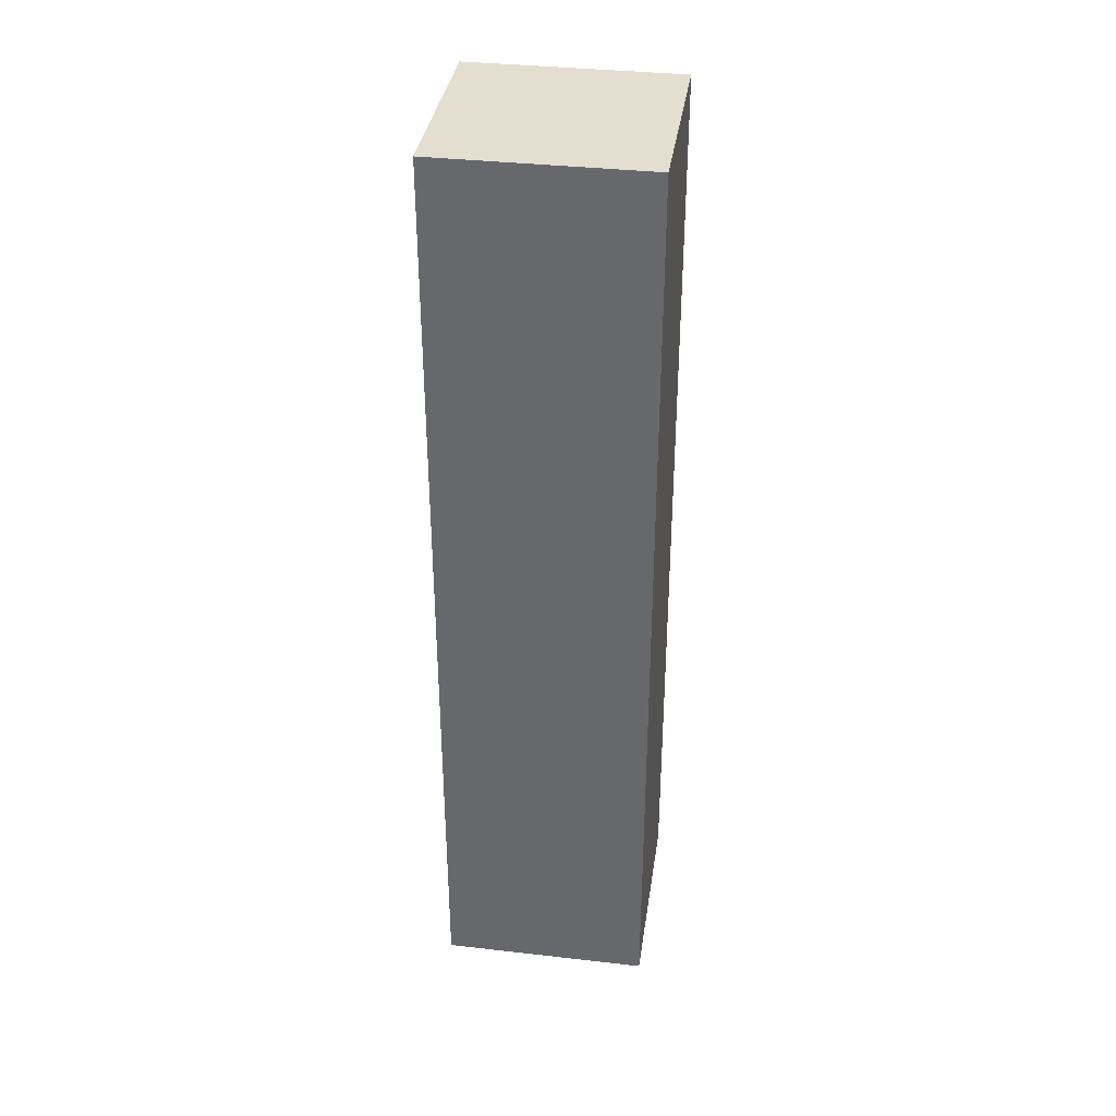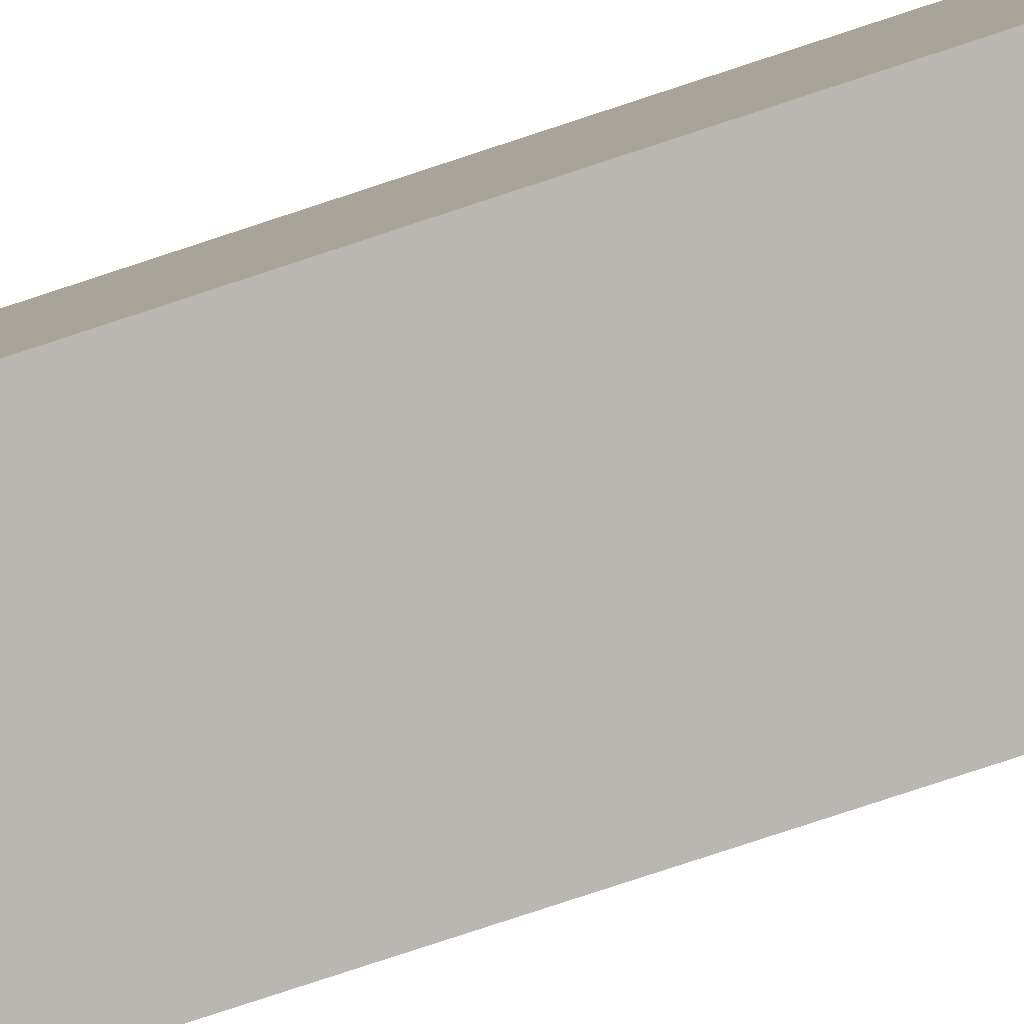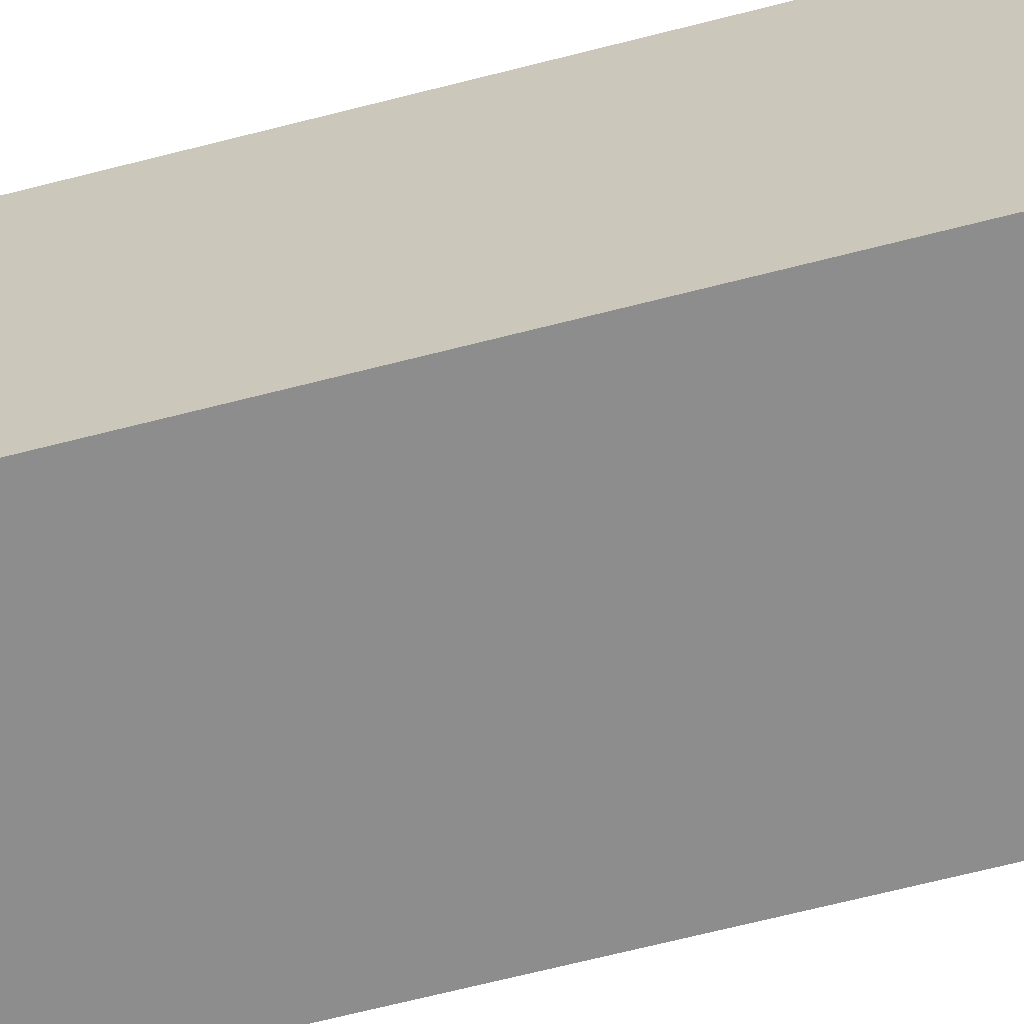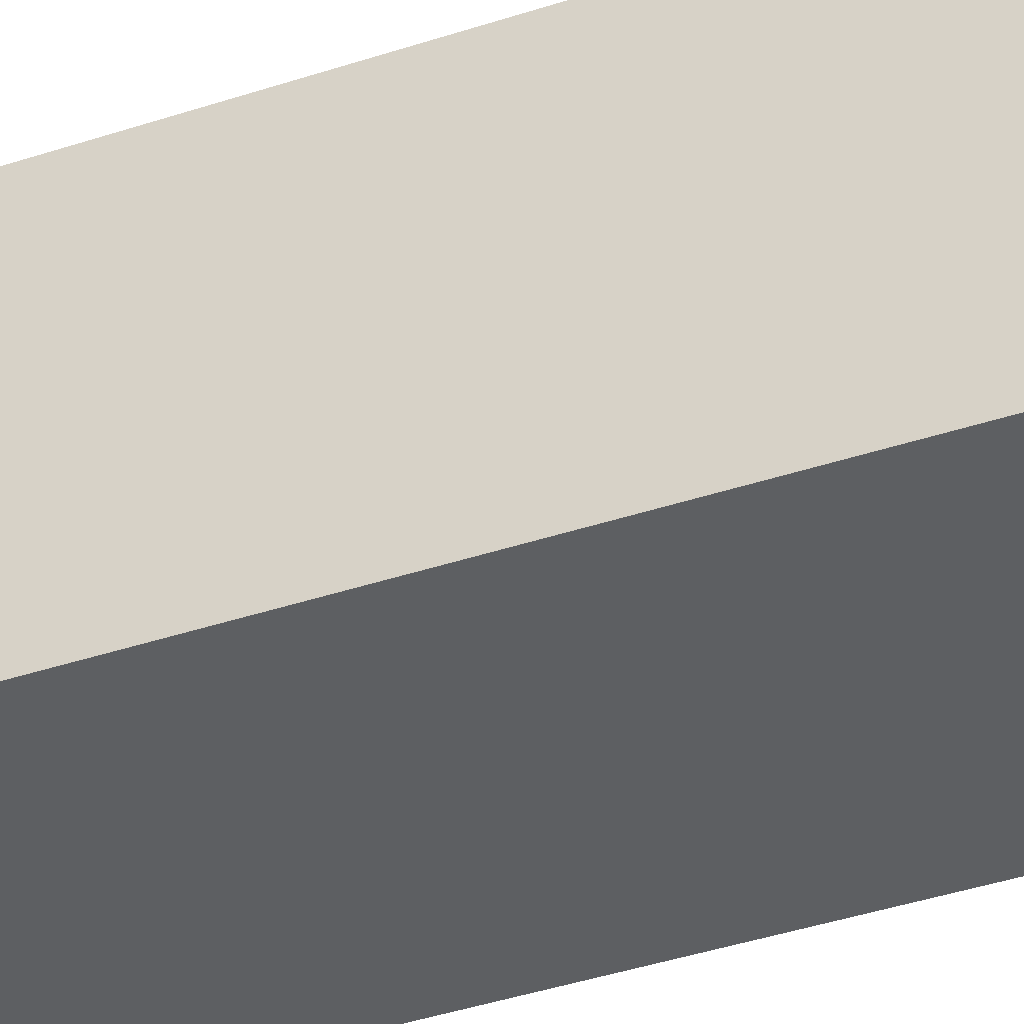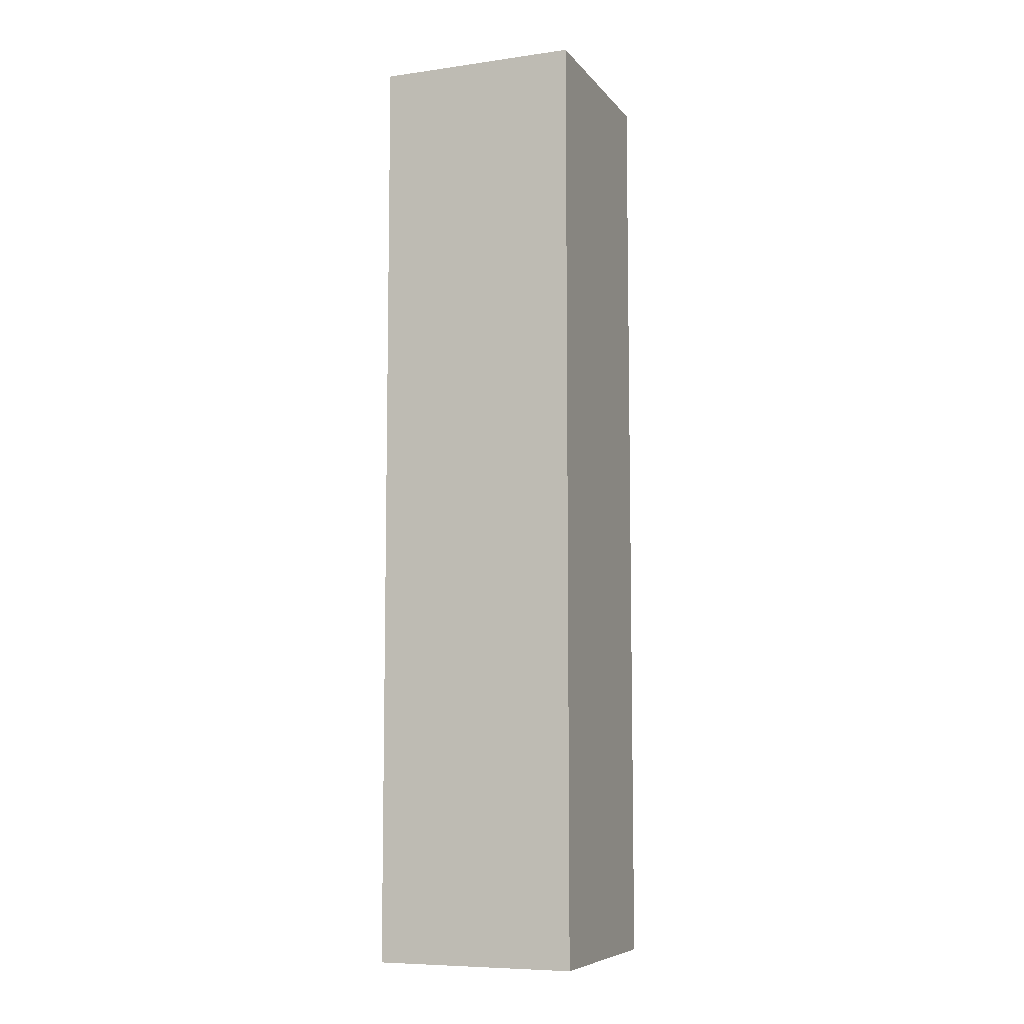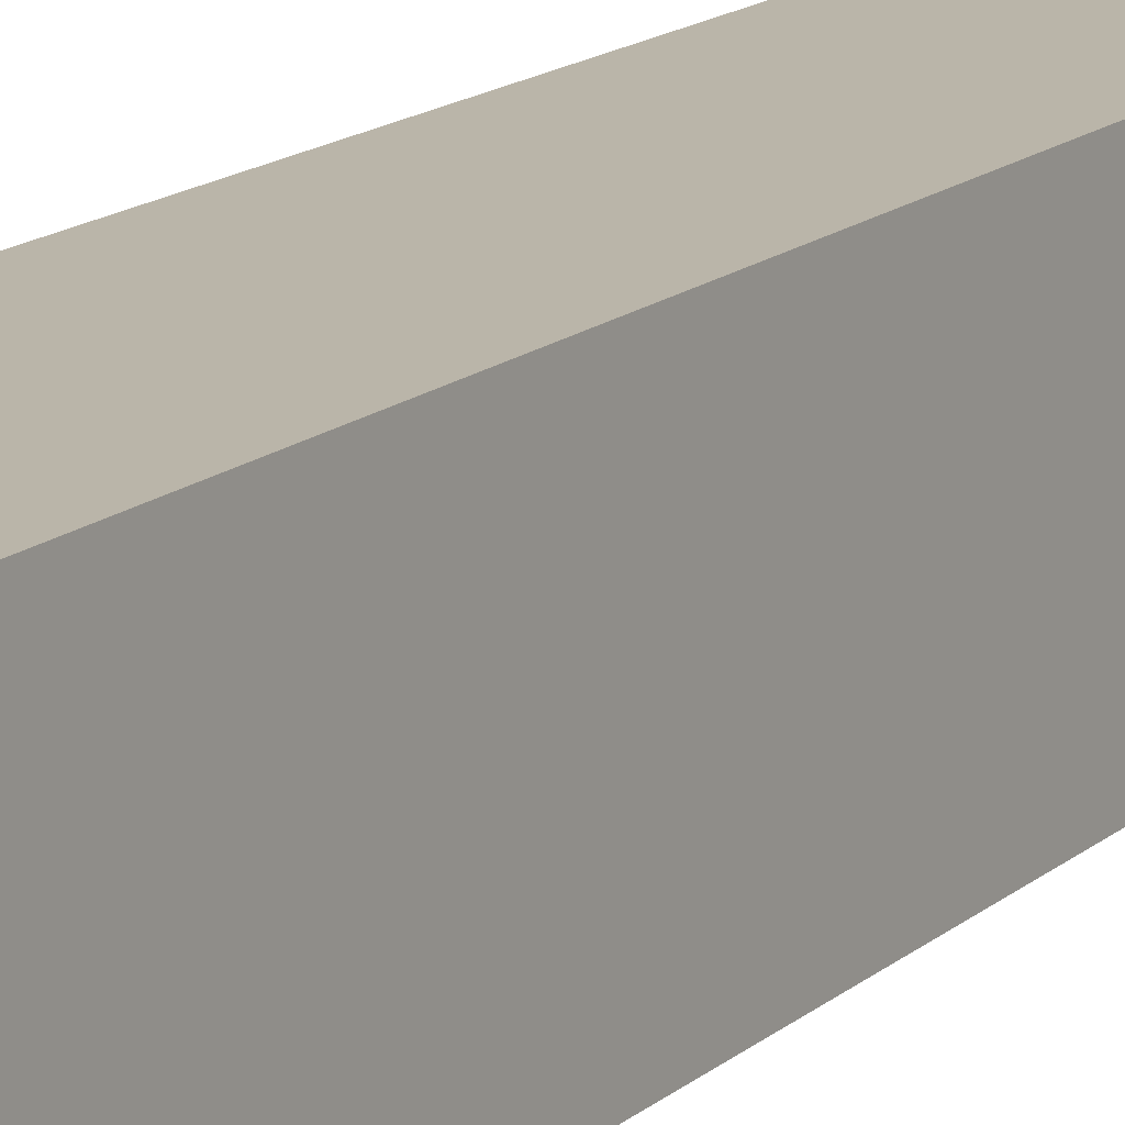
<metadata>
{"format":"obj","ext":"obj","renderer":"f3d","projection":"perspective","resolution":1024,"background":"white","views":[{"elev":36.5,"azim":-79.0,"up":"+Y"},{"elev":-79.9,"azim":-71.8,"up":"+Z"},{"elev":-62.2,"azim":-75.0,"up":"+Z"},{"elev":-37.1,"azim":-66.3,"up":"+Z"},{"elev":-7.8,"azim":-156.0,"up":"+Y"},{"elev":15.2,"azim":-149.5,"up":"+Z"}]}
</metadata>
<code>
v  2.344 10.41 2.208
v  0 10.41 6.372e-16
v  0.104 10.41 2.311
v  2.238 10.41 -0.103
v  0 0 0
v  0.104 -1.415e-16 2.311
v  2.344 -1.352e-16 2.208
v  2.238 6.307e-18 -0.103
g defaultobject
f 1 2 3
f 2 1 4
f 5 3 2
f 3 5 6
f 6 1 3
f 1 6 7
f 7 4 1
f 4 7 8
f 8 2 4
f 2 8 5
f 5 7 6
f 7 5 8

</code>
